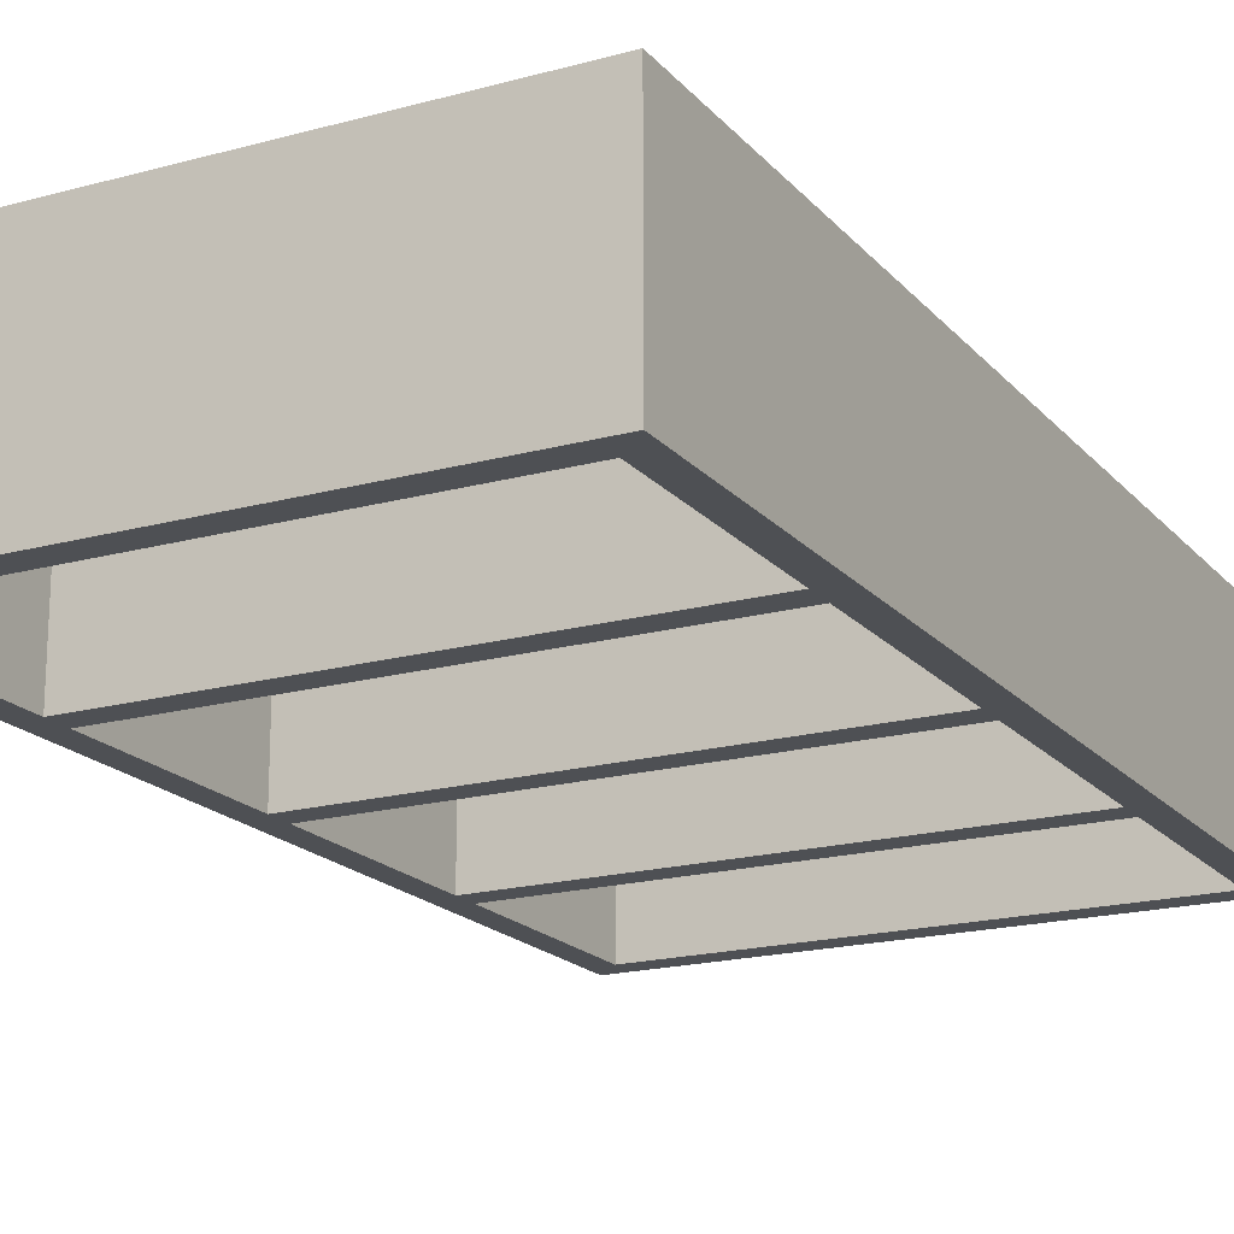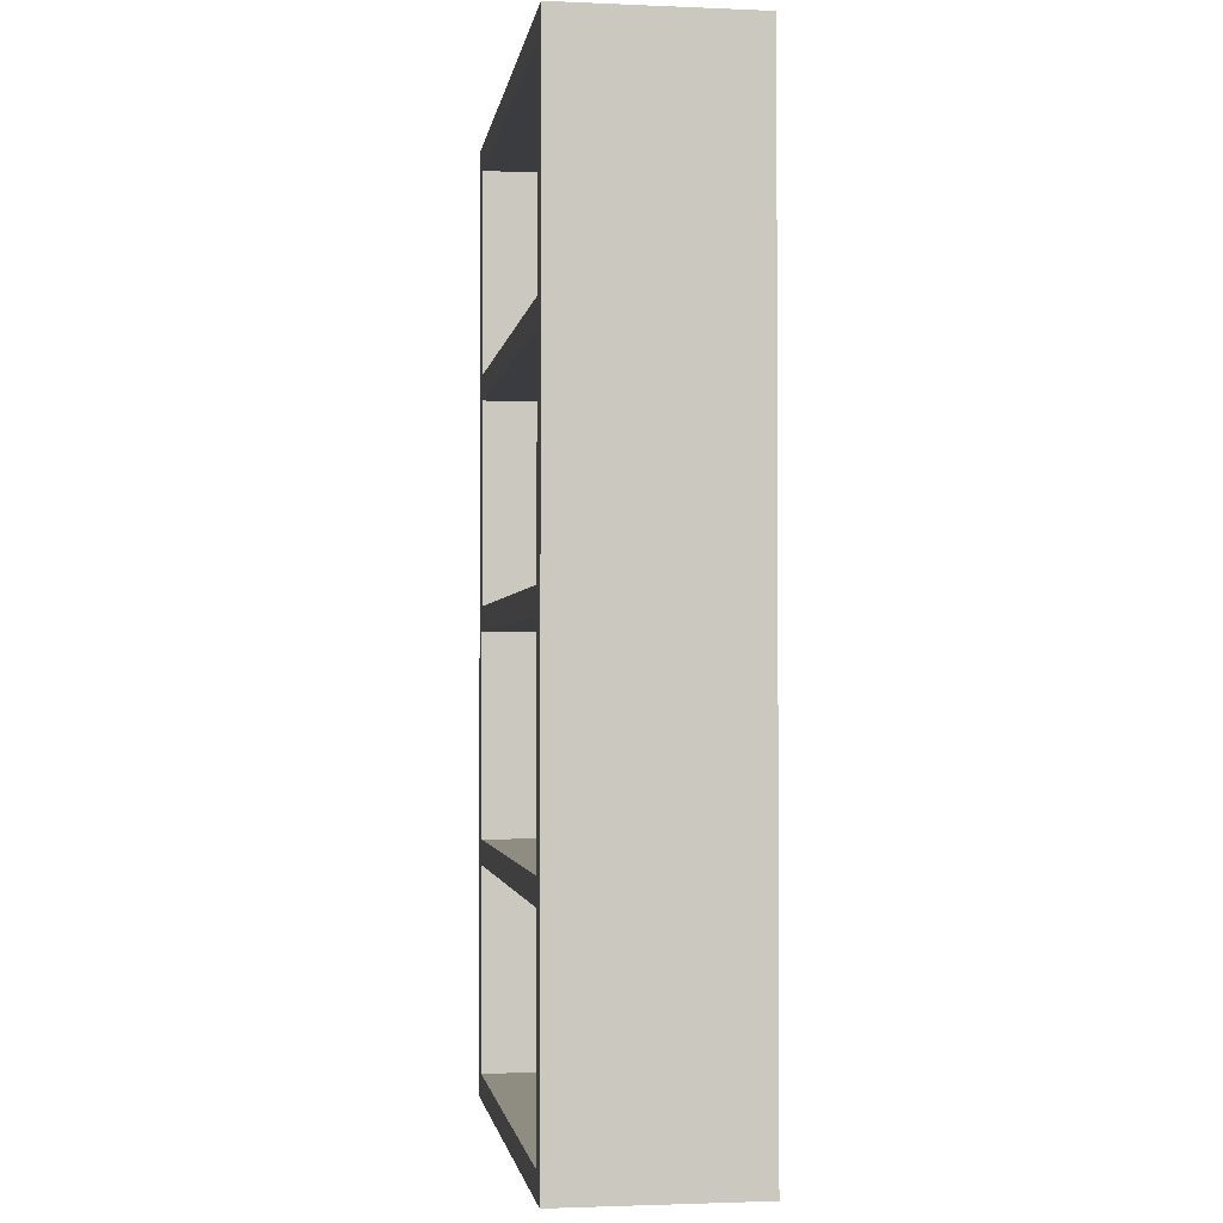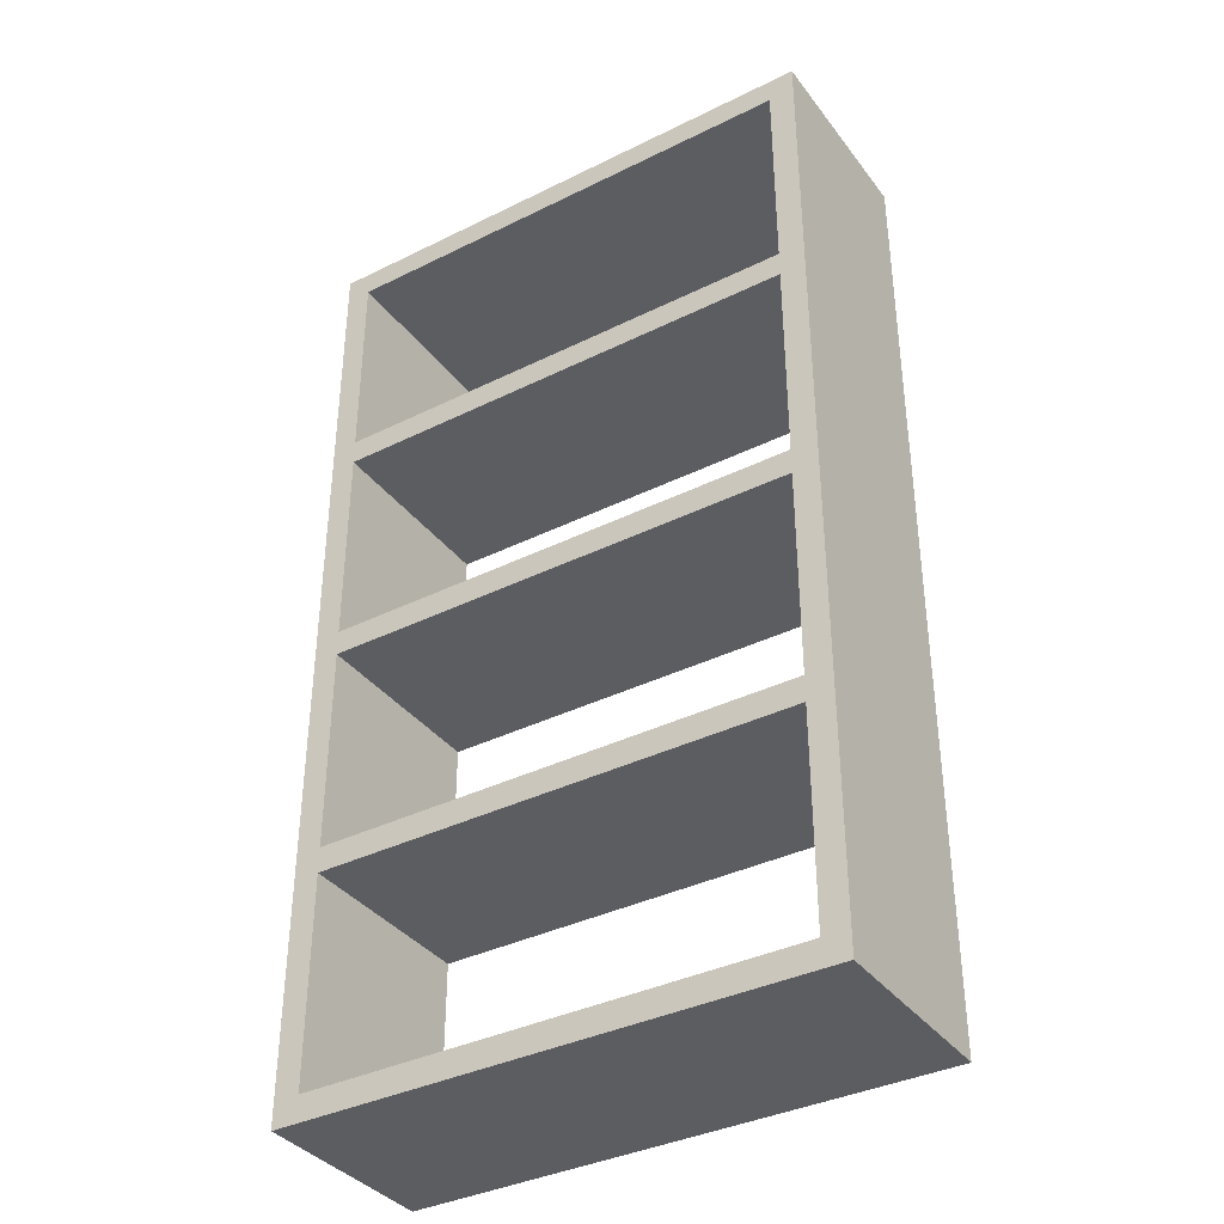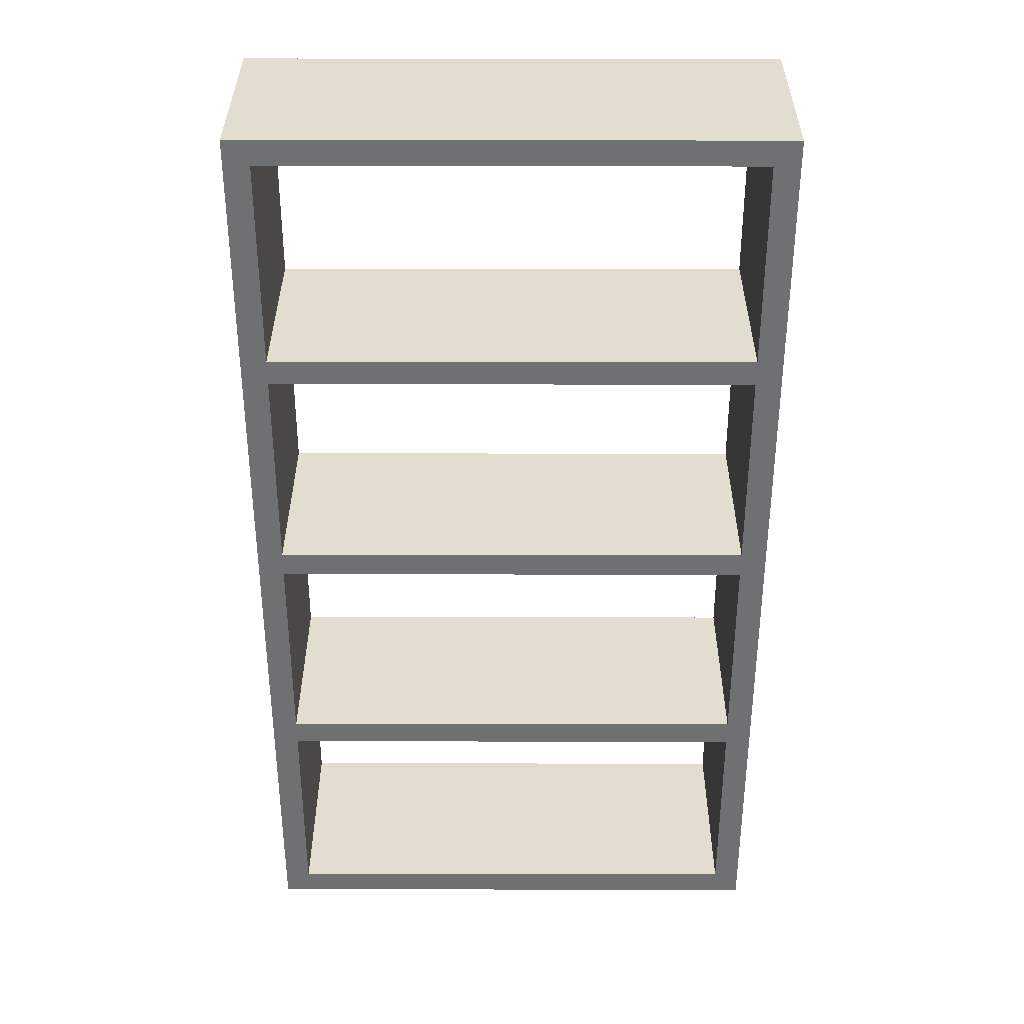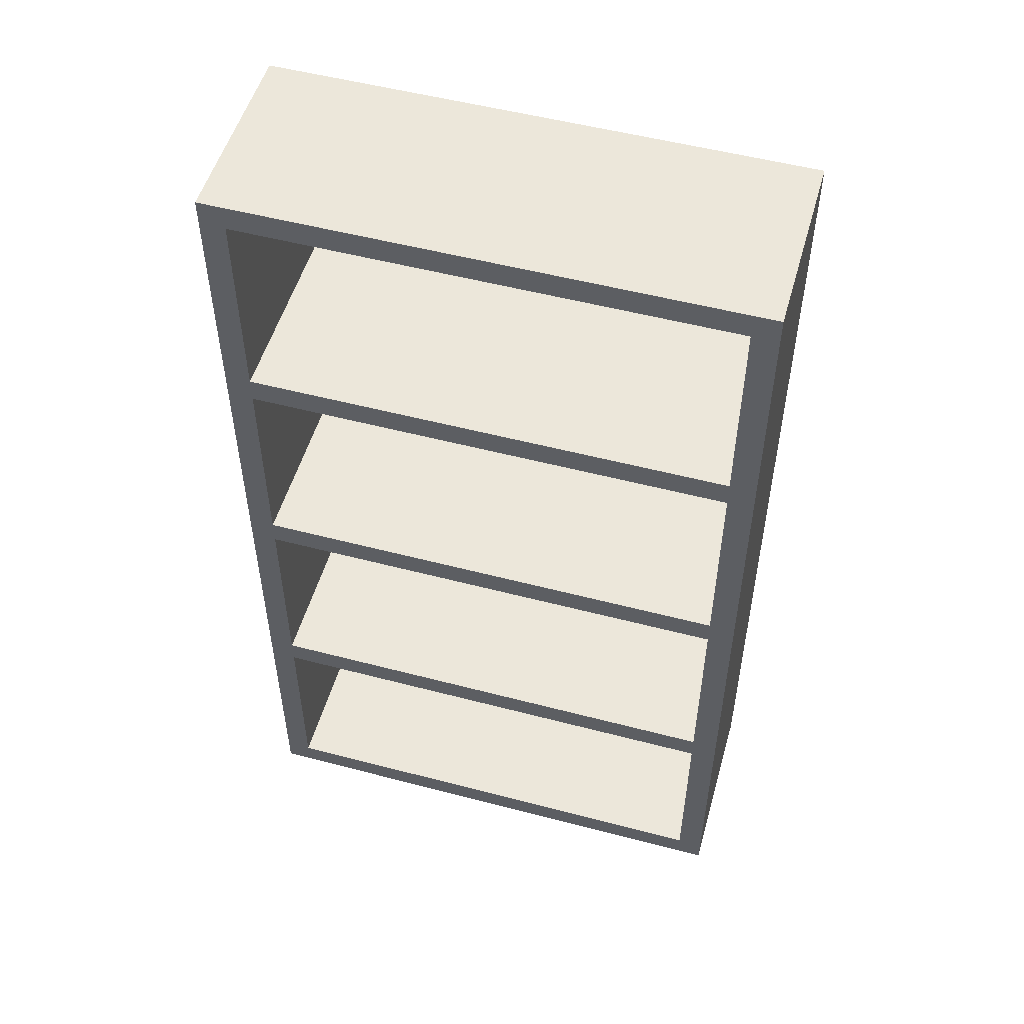
<metadata>
{"format":"obj","ext":"obj","renderer":"f3d","projection":"perspective","resolution":1024,"background":"white","views":[{"elev":-18.7,"azim":27.7,"up":"+Z"},{"elev":-2.0,"azim":81.6,"up":"+Y"},{"elev":-37.1,"azim":32.5,"up":"+Y"},{"elev":35.0,"azim":-179.9,"up":"+Y"},{"elev":52.6,"azim":-164.2,"up":"+Y"}]}
</metadata>
<code>
g Mesh1 Lack_Wall_Bookcase___W1 Model
v 44.91 2 -11.27
v 7.539 2 -26.27
v 7.539 2 -11.27
f 1 2 3
v 44.91 2 -26.27
f 2 1 4
v 44.91 0 -11.27
f 4 5 1
v 44.91 0 -26.27
f 5 4 6
f 6 2 4
v 7.539 0 -26.27
f 2 6 7
v 7.539 0 -11.27
f 6 8 7
f 8 6 5
v 46.91 0 -26.27
f 9 5 6
v 46.91 0 -11.27
f 5 9 10
v 46.91 74.75 -11.27
f 9 11 10
v 46.91 74.75 -26.27
f 11 9 12
f 9 4 12
f 4 9 6
v 44.91 18.19 -26.27
f 12 4 13
f 1 13 4
v 44.91 18.19 -11.27
f 13 1 14
f 1 11 14
f 5 11 1
f 11 5 10
f 1 8 5
f 8 1 3
f 7 3 8
f 3 7 2
v 5.539 74.75 -26.27
f 7 15 2
v 5.539 0 -26.27
f 15 7 16
v 5.539 0 -11.27
f 7 17 16
f 17 7 8
f 3 17 8
v 5.539 74.75 -11.27
f 17 3 18
v 7.539 18.19 -11.27
f 18 3 19
f 2 19 3
v 7.539 18.19 -26.27
f 19 2 20
f 2 15 20
v 7.539 20.19 -26.27
f 20 15 21
v 7.539 36.38 -26.27
f 21 15 22
v 7.539 38.38 -26.27
f 22 15 23
v 7.539 54.56 -26.27
f 23 15 24
v 7.539 56.56 -26.27
f 24 15 25
v 7.539 72.75 -26.27
f 25 15 26
v 7.539 74.75 -26.27
f 26 15 27
v 7.539 74.75 -11.27
f 15 28 27
f 28 15 18
f 15 17 18
f 17 15 16
v 7.539 72.75 -11.27
f 18 29 28
v 7.539 56.56 -11.27
f 18 30 29
v 7.539 54.56 -11.27
f 18 31 30
v 7.539 38.38 -11.27
f 18 32 31
v 7.539 36.38 -11.27
f 18 33 32
v 7.539 20.19 -11.27
f 18 34 33
f 18 19 34
f 21 19 34
f 19 21 20
f 21 13 20
v 44.91 20.19 -26.27
f 13 21 35
v 44.91 20.19 -11.27
f 21 36 35
f 36 21 34
f 21 33 34
f 33 21 22
v 44.91 36.38 -26.27
f 37 33 22
v 44.91 36.38 -11.27
f 33 37 38
v 44.91 38.38 -11.27
f 37 39 38
v 44.91 38.38 -26.27
f 39 37 40
f 37 23 40
f 23 37 22
f 33 23 22
f 23 33 32
f 33 39 32
f 39 33 38
f 38 11 39
f 36 11 38
f 14 11 36
f 36 19 14
f 19 36 34
f 19 13 14
f 13 19 20
f 13 36 14
f 36 13 35
f 12 13 35
f 12 35 37
f 36 37 35
f 37 36 38
f 12 37 40
v 44.91 54.56 -26.27
f 12 40 41
f 39 41 40
v 44.91 54.56 -11.27
f 41 39 42
f 39 11 42
v 44.91 56.56 -11.27
f 42 11 43
v 44.91 72.75 -11.27
f 43 11 44
v 44.91 74.75 -11.27
f 44 11 45
v 44.91 74.75 -26.27
f 11 46 45
f 46 11 12
v 44.91 72.75 -26.27
f 12 47 46
v 44.91 56.56 -26.27
f 12 48 47
f 12 41 48
f 43 41 48
f 41 43 42
f 43 31 42
f 31 43 30
f 43 25 30
f 25 43 48
f 43 47 48
f 47 43 44
f 29 47 44
f 47 29 26
f 26 28 29
f 28 26 27
f 27 47 26
f 47 27 46
f 27 45 46
f 45 27 28
f 29 45 28
f 45 29 44
f 46 44 45
f 44 46 47
f 29 25 26
f 25 29 30
f 25 31 30
f 31 25 24
f 25 41 24
f 41 25 48
f 41 31 24
f 31 41 42
f 31 23 24
f 23 31 32
f 39 23 32
f 23 39 40

</code>
